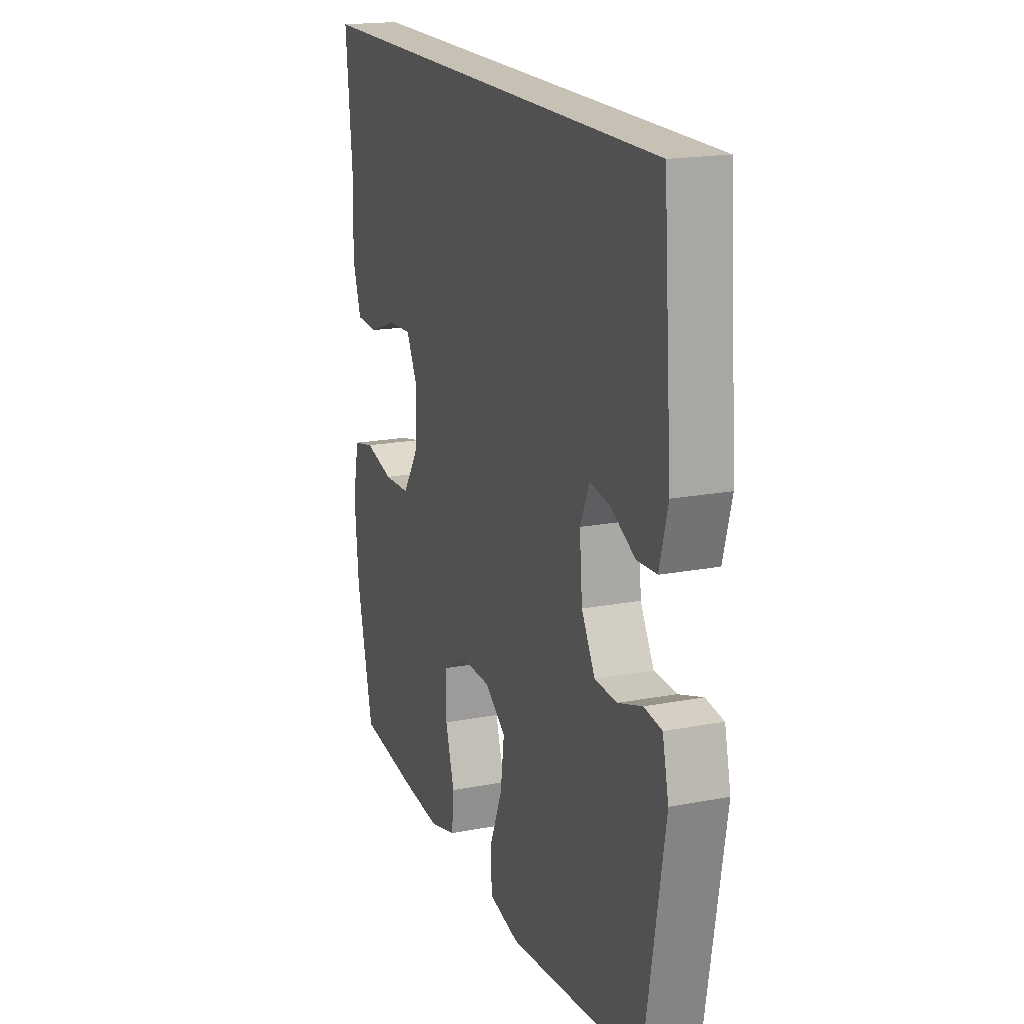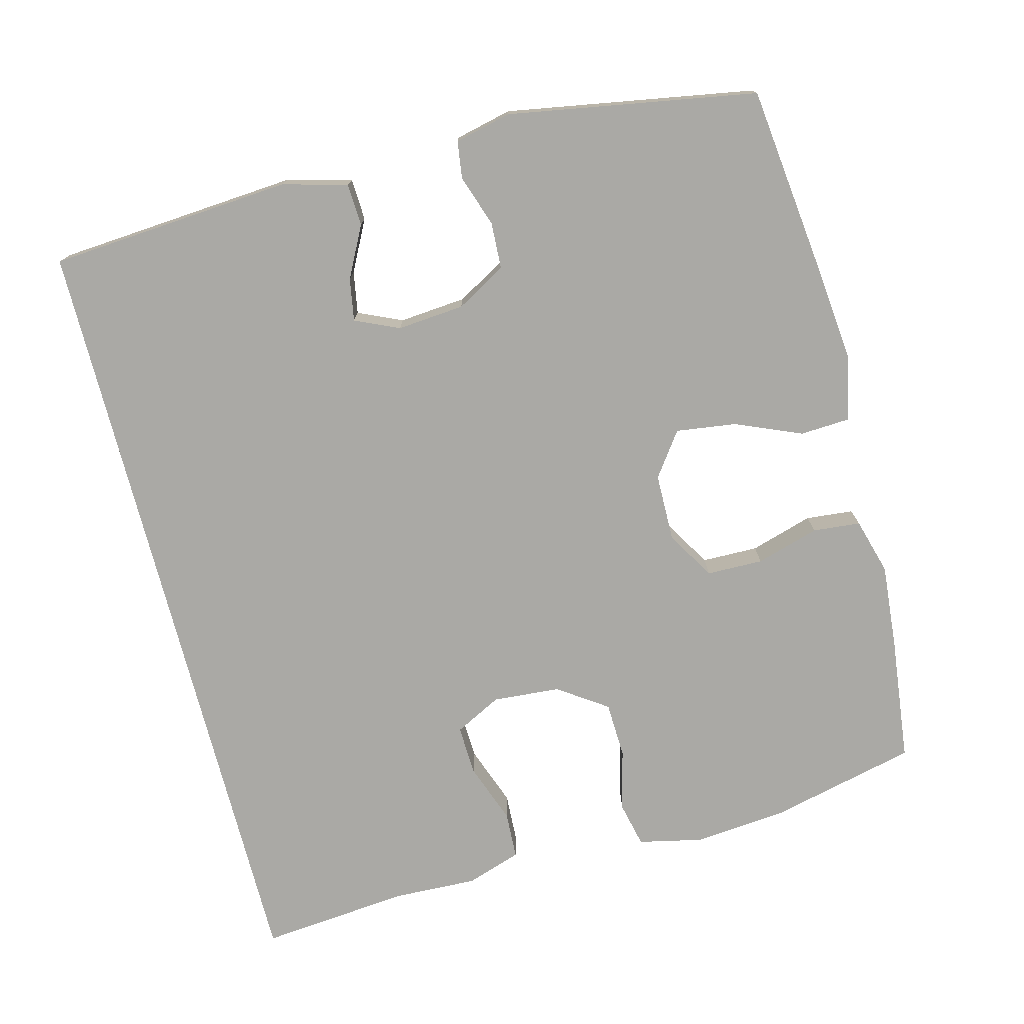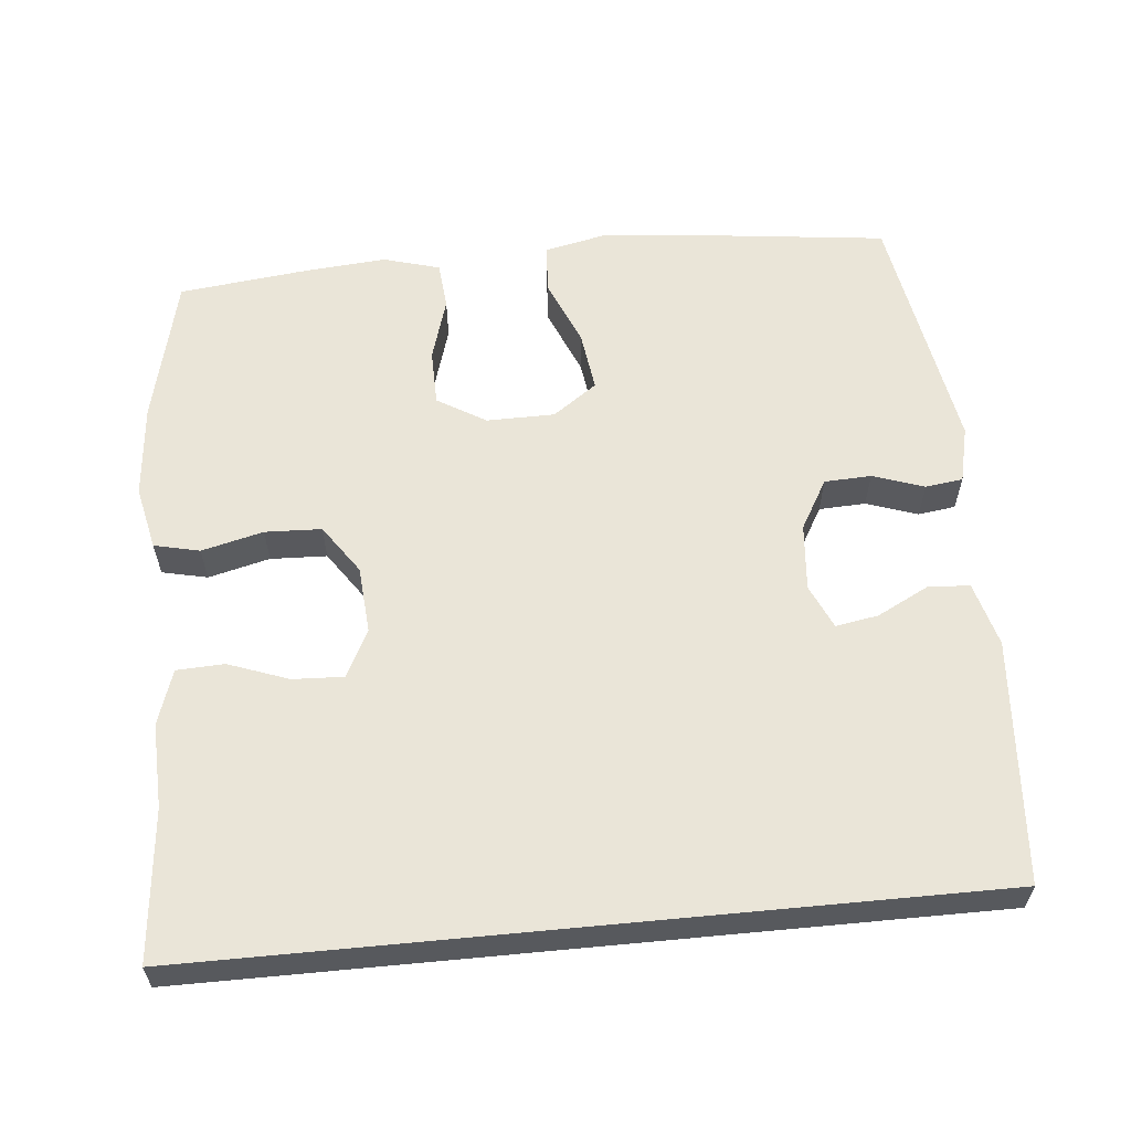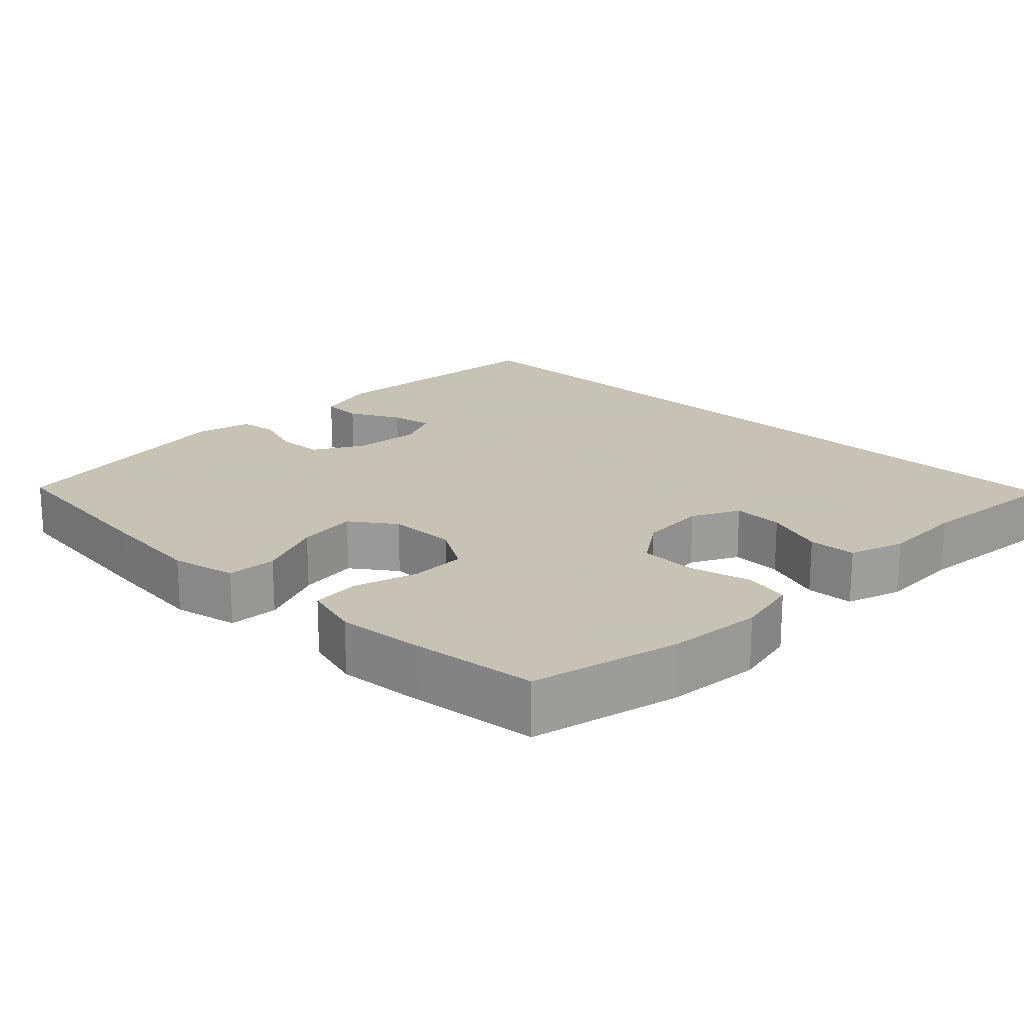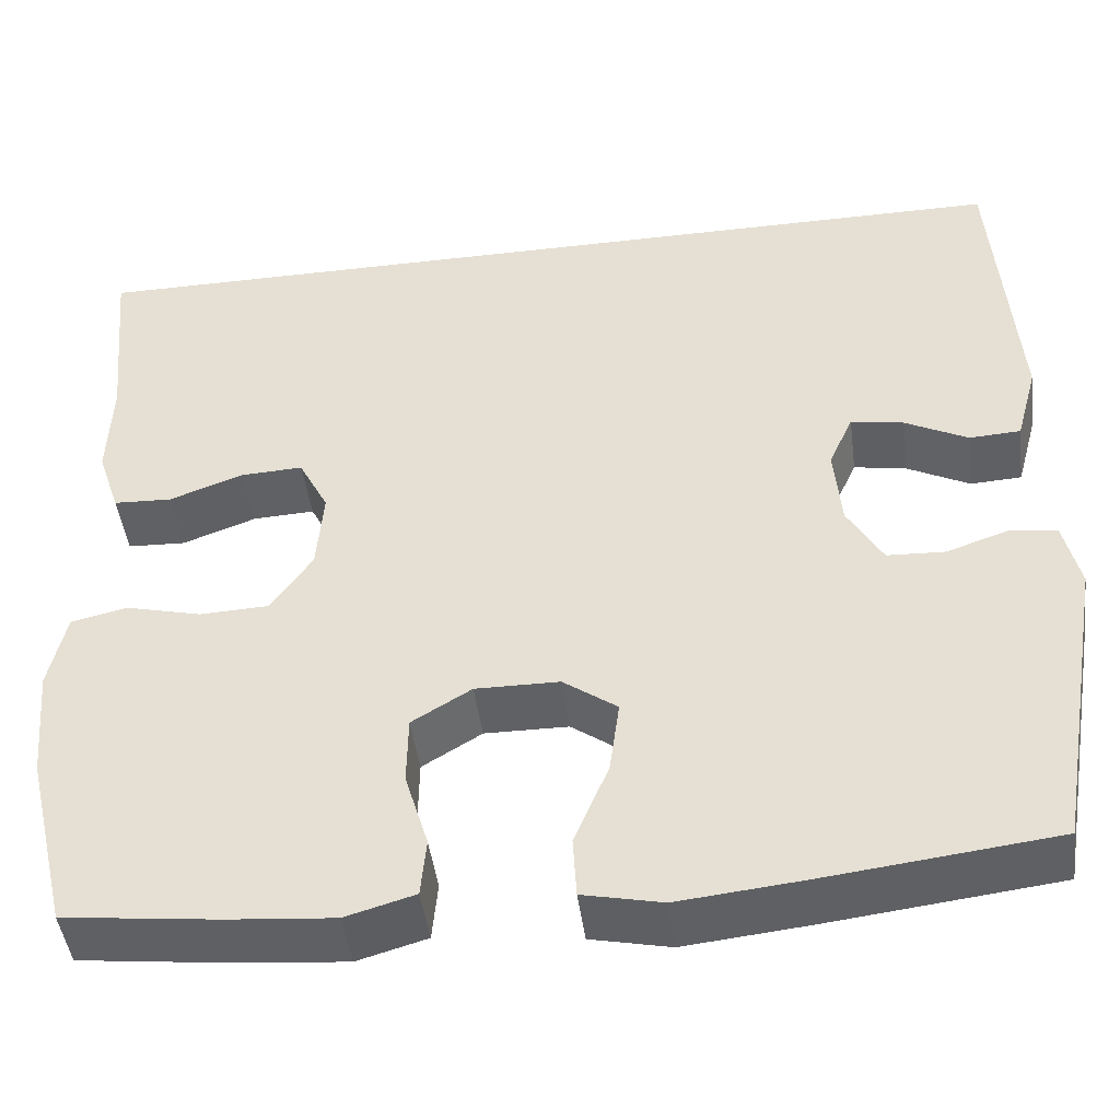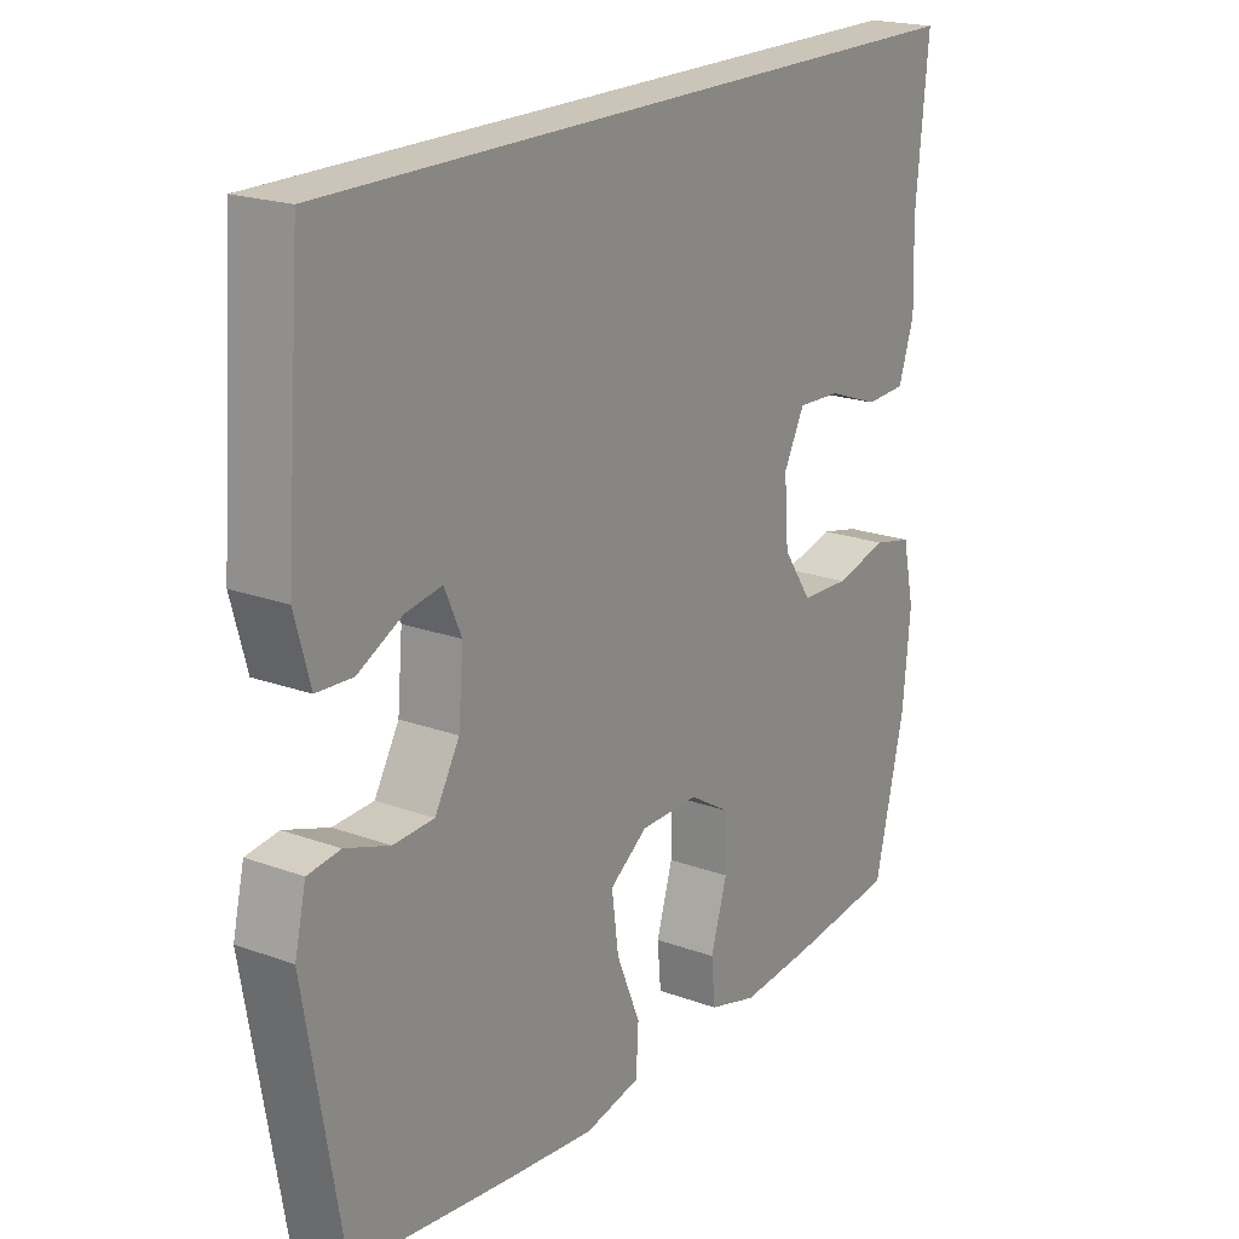
<metadata>
{"format":"obj","ext":"obj","renderer":"f3d","projection":"perspective","resolution":1024,"background":"white","views":[{"elev":18.5,"azim":69.8,"up":"+Z"},{"elev":-75.4,"azim":104.5,"up":"+Y"},{"elev":59.6,"azim":-5.5,"up":"+Y"},{"elev":19.1,"azim":-135.6,"up":"+Y"},{"elev":-45.9,"azim":7.4,"up":"+Z"},{"elev":20.4,"azim":123.7,"up":"+Z"}]}
</metadata>
<code>
v 0.5 0.07 -0.5
v 0.245 0.07 -0.53
v 0.108 0.07 -0.544
v 0.02 0.07 -0.525
v 0.016 0.07 -0.457
v 0.054 0.07 -0.366
v 0.065 0.07 -0.284
v 0.005 0.07 -0.241
v -0.088 0.07 -0.24
v -0.154 0.07 -0.28
v -0.155 0.07 -0.357
v -0.129 0.07 -0.443
v -0.135 0.07 -0.508
v -0.212 0.07 -0.53
v -0.329 0.07 -0.52
v -0.5 0.07 -0.5
v -0.548 0.07 -0.299
v -0.56 0.07 -0.171
v -0.541 0.07 -0.084
v -0.479 0.07 -0.07
v -0.395 0.07 -0.091
v -0.318 0.07 -0.088
v -0.272 0.07 -0.021
v -0.265 0.07 0.071
v -0.298 0.07 0.135
v -0.367 0.07 0.132
v -0.449 0.07 0.102
v -0.514 0.07 0.105
v -0.539 0.07 0.18
v -0.535 0.07 0.295
v -0.555 0.07 0.5
v 0.519 0.07 0.5
v 0.544 0.07 0.167
v 0.52 0.07 0.079
v 0.463 0.07 0.076
v 0.393 0.07 0.112
v 0.335 0.07 0.122
v 0.308 0.07 0.062
v 0.316 0.07 -0.03
v 0.355 0.07 -0.098
v 0.419 0.07 -0.101
v 0.489 0.07 -0.077
v 0.54 0.07 -0.084
v 0.558 0.07 -0.161
v 0.5 0 -0.5
v 0.245 0 -0.53
v 0.108 0 -0.544
v 0.02 0 -0.525
v 0.016 0 -0.457
v 0.054 0 -0.366
v 0.065 0 -0.284
v 0.005 0 -0.241
v -0.088 0 -0.24
v -0.154 0 -0.28
v -0.155 0 -0.357
v -0.129 0 -0.443
v -0.135 0 -0.508
v -0.212 0 -0.53
v -0.329 0 -0.52
v -0.5 0 -0.5
v -0.548 0 -0.299
v -0.56 0 -0.171
v -0.541 0 -0.084
v -0.479 0 -0.07
v -0.395 0 -0.091
v -0.318 0 -0.088
v -0.272 0 -0.021
v -0.265 0 0.071
v -0.298 0 0.135
v -0.367 0 0.132
v -0.449 0 0.102
v -0.514 0 0.105
v -0.539 0 0.18
v -0.535 0 0.295
v -0.555 0 0.5
v 0.519 0 0.5
v 0.544 0 0.167
v 0.52 0 0.079
v 0.463 0 0.076
v 0.393 0 0.112
v 0.335 0 0.122
v 0.308 0 0.062
v 0.316 0 -0.03
v 0.355 0 -0.098
v 0.419 0 -0.101
v 0.489 0 -0.077
v 0.54 0 -0.084
v 0.558 0 -0.161
f 41 42 43 44
f 40 41 44 1
f 39 40 1 2
f 38 39 2 3
f 33 34 35 36
f 33 36 37
f 30 31 32 33
f 30 33 37
f 29 30 37 38
f 26 27 28 29
f 25 26 29
f 18 19 20 21
f 18 21 22
f 17 18 22
f 16 17 22
f 15 16 22 23
f 11 12 13 14
f 10 11 14 15
f 3 4 5 6
f 3 6 7
f 38 3 7
f 25 29 38
f 24 25 38 7
f 23 24 7 8
f 10 15 23
f 9 10 23
f 8 9 23
f 88 87 86 85
f 45 88 85 84
f 46 45 84 83
f 47 46 83 82
f 80 79 78 77
f 81 80 77
f 77 76 75 74
f 81 77 74
f 82 81 74 73
f 73 72 71 70
f 73 70 69
f 65 64 63 62
f 66 65 62
f 66 62 61
f 66 61 60
f 67 66 60 59
f 58 57 56 55
f 59 58 55 54
f 50 49 48 47
f 51 50 47
f 51 47 82
f 82 73 69
f 51 82 69 68
f 52 51 68 67
f 67 59 54
f 67 54 53
f 67 53 52
f 1 45 46 2
f 2 46 47 3
f 3 47 48 4
f 4 48 49 5
f 5 49 50 6
f 6 50 51 7
f 7 51 52 8
f 8 52 53 9
f 9 53 54 10
f 10 54 55 11
f 11 55 56 12
f 12 56 57 13
f 13 57 58 14
f 14 58 59 15
f 15 59 60 16
f 16 60 61 17
f 17 61 62 18
f 18 62 63 19
f 19 63 64 20
f 20 64 65 21
f 21 65 66 22
f 22 66 67 23
f 23 67 68 24
f 24 68 69 25
f 25 69 70 26
f 26 70 71 27
f 27 71 72 28
f 28 72 73 29
f 29 73 74 30
f 30 74 75 31
f 31 75 76 32
f 32 76 77 33
f 33 77 78 34
f 34 78 79 35
f 35 79 80 36
f 36 80 81 37
f 37 81 82 38
f 38 82 83 39
f 39 83 84 40
f 40 84 85 41
f 41 85 86 42
f 42 86 87 43
f 43 87 88 44
f 44 88 45 1

</code>
